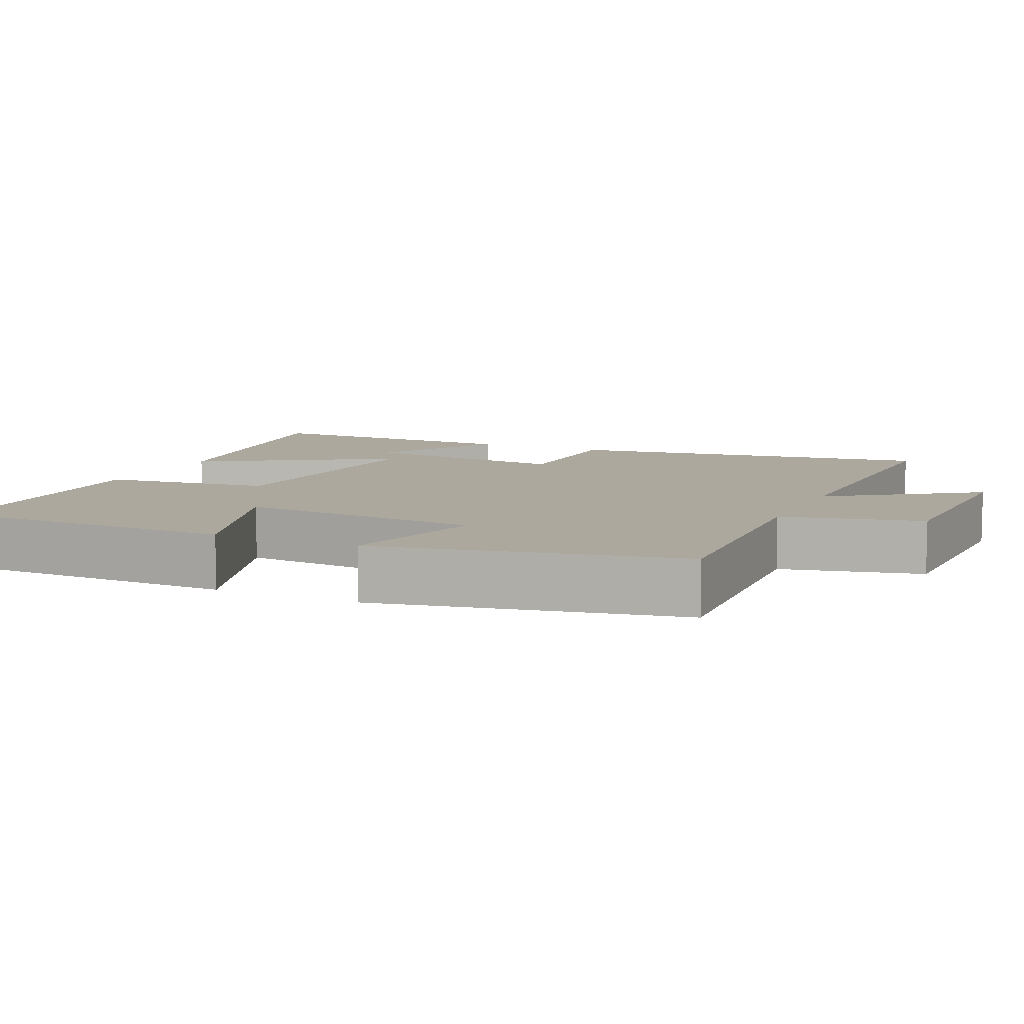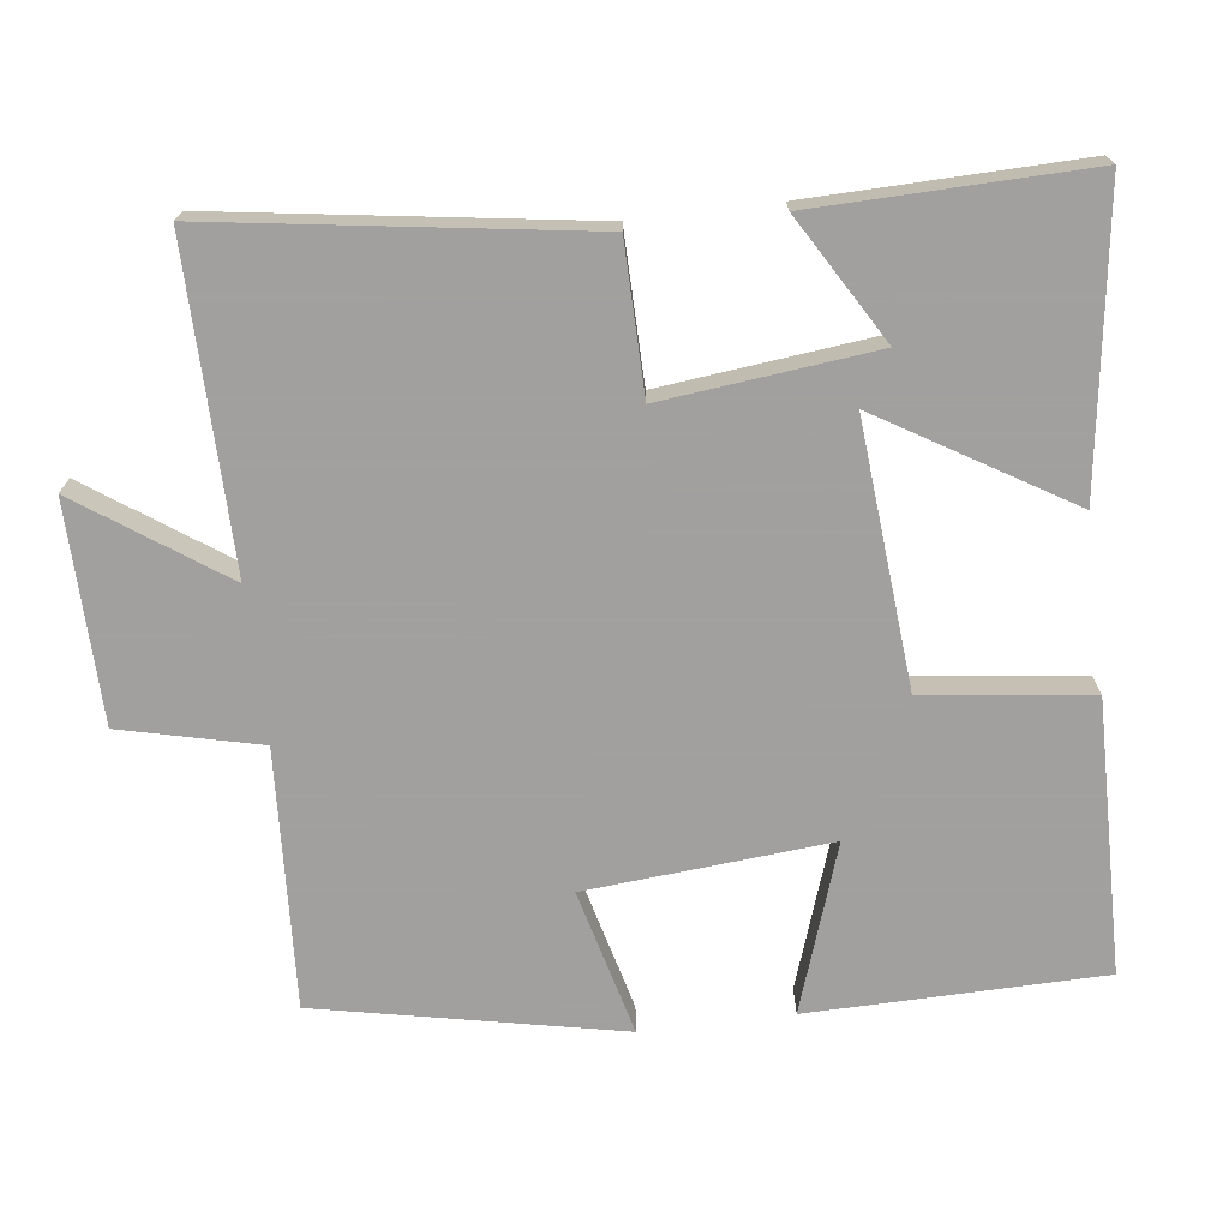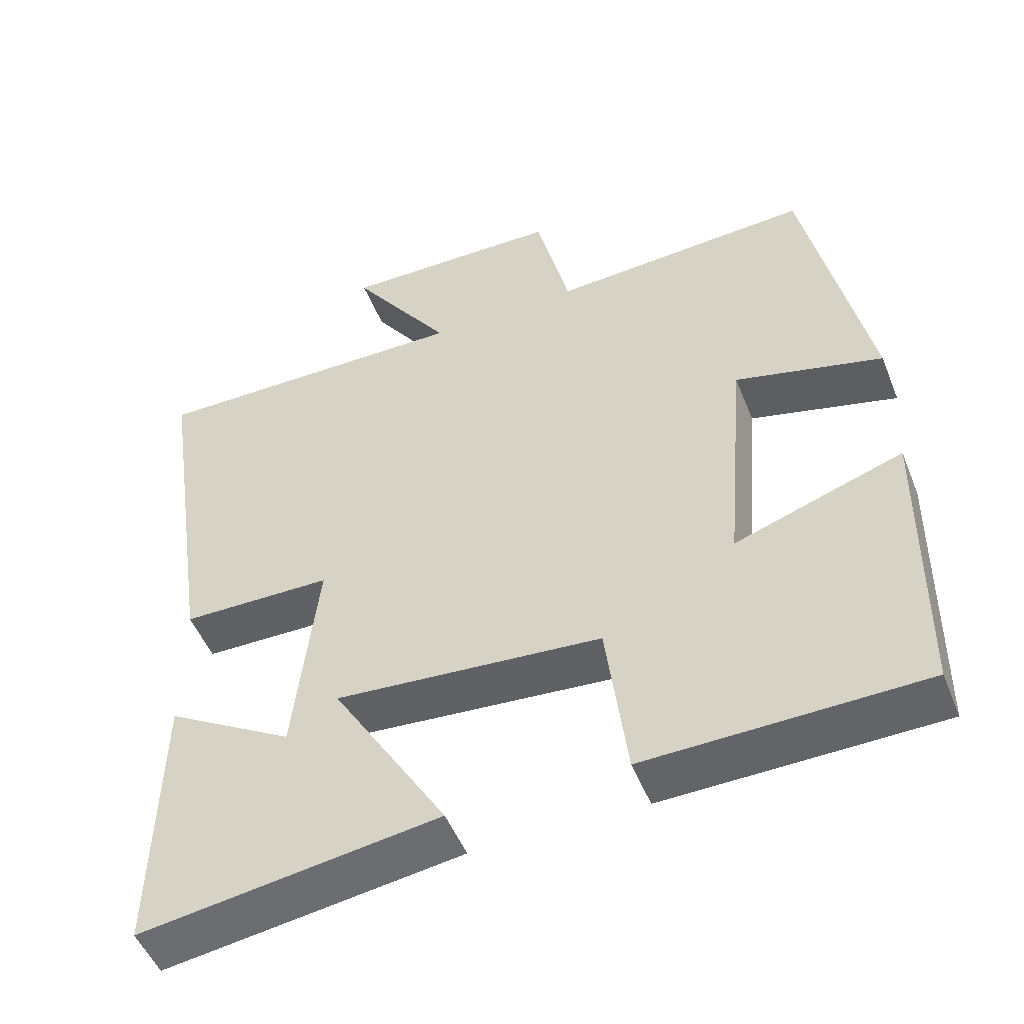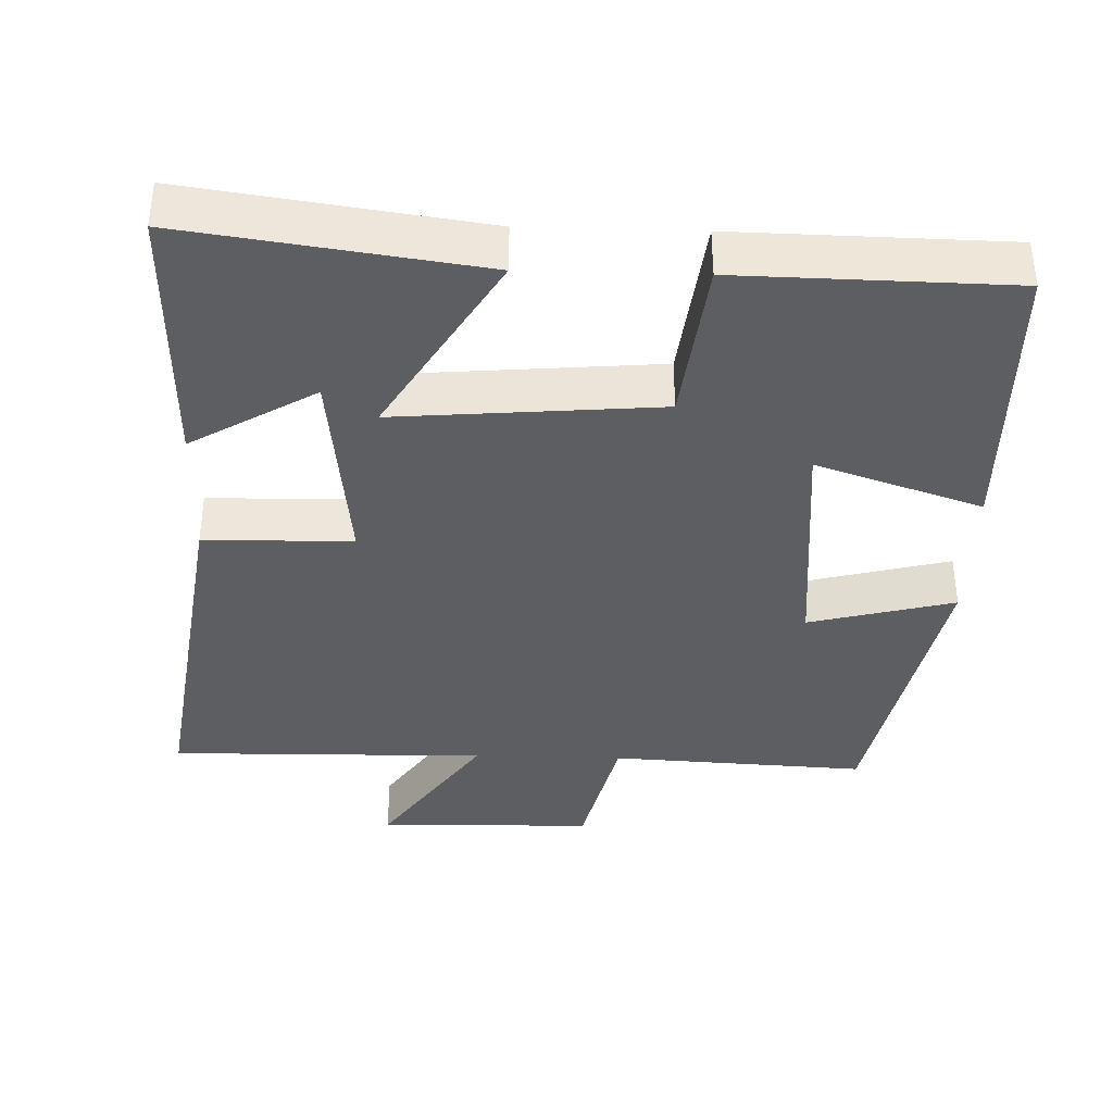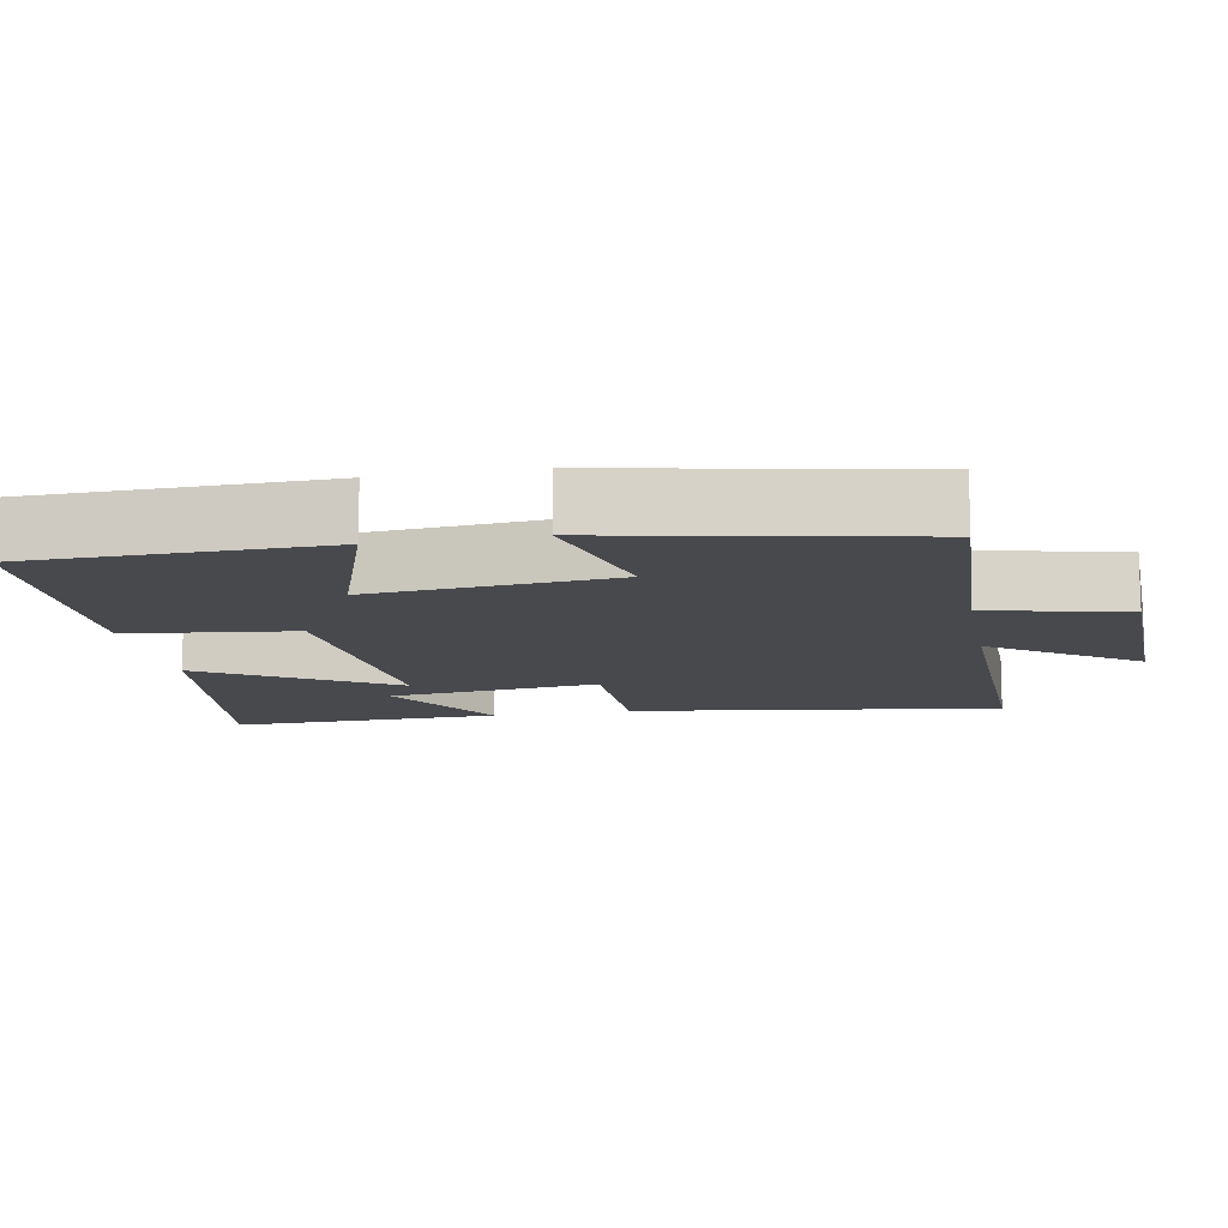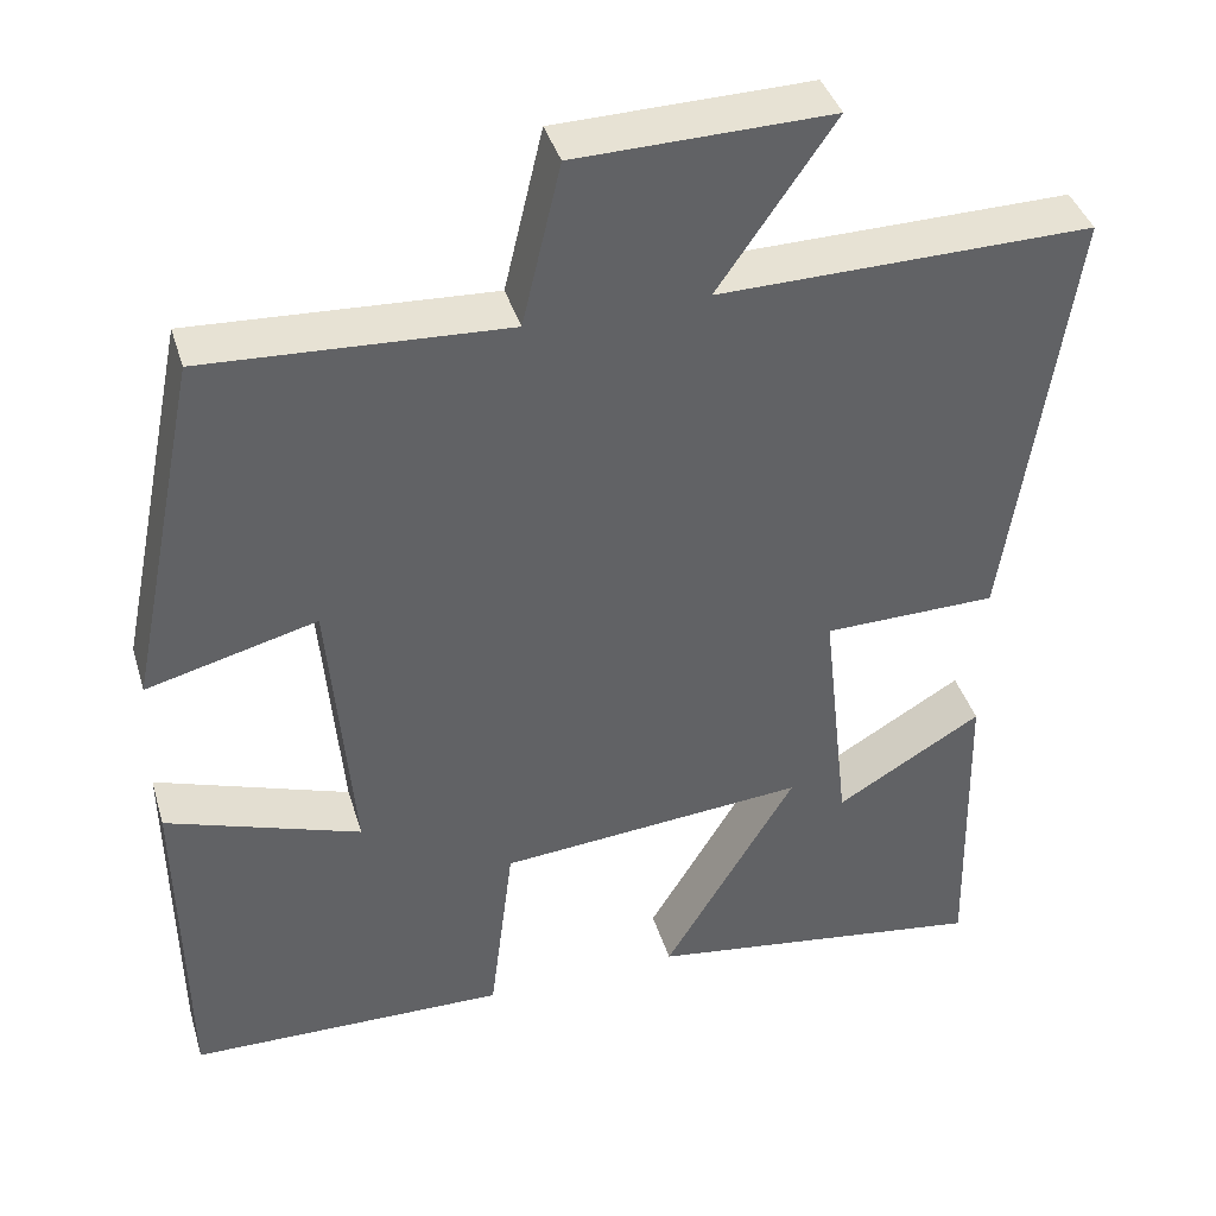
<metadata>
{"format":"obj","ext":"obj","renderer":"f3d","projection":"perspective","resolution":1024,"background":"white","views":[{"elev":8.6,"azim":-65.5,"up":"+Y"},{"elev":-71.9,"azim":97.0,"up":"+Y"},{"elev":-50.6,"azim":-158.5,"up":"+Z"},{"elev":-37.9,"azim":178.3,"up":"+Y"},{"elev":-12.2,"azim":-79.3,"up":"+Y"},{"elev":40.0,"azim":-16.4,"up":"+Z"}]}
</metadata>
<code>
v -0.416 0.07 0.519
v -0.066 0.07 0.5
v -0.021 0.07 0.689
v 0.275 0.07 0.695
v 0.14 0.07 0.5
v 0.574 0.07 0.506
v 0.5 0.07 0.003
v 0.298 0.07 0
v 0.33 0.07 -0.288
v 0.5 0.07 -0.187
v 0.508 0.07 -0.557
v 0.108 0.07 -0.5
v 0.262 0.07 -0.244
v -0.096 0.07 -0.274
v -0.124 0.07 -0.5
v -0.494 0.07 -0.493
v -0.5 0.07 -0.094
v -0.274 0.07 -0.171
v -0.302 0.07 0.159
v -0.5 0.07 0.108
v -0.416 0 0.519
v -0.066 0 0.5
v -0.021 0 0.689
v 0.275 0 0.695
v 0.14 0 0.5
v 0.574 0 0.506
v 0.5 0 0.003
v 0.298 0 0
v 0.33 0 -0.288
v 0.5 0 -0.187
v 0.508 0 -0.557
v 0.108 0 -0.5
v 0.262 0 -0.244
v -0.096 0 -0.274
v -0.124 0 -0.5
v -0.494 0 -0.493
v -0.5 0 -0.094
v -0.274 0 -0.171
v -0.302 0 0.159
v -0.5 0 0.108
f 19 20 1 2
f 18 19 2
f 16 17 18
f 15 16 18
f 14 15 18
f 13 14 18 2
f 11 12 13
f 9 10 11
f 9 11 13
f 13 2 3
f 9 13 3
f 8 9 3
f 5 6 7 8
f 3 4 5
f 3 5 8
f 22 21 40 39
f 22 39 38
f 38 37 36
f 38 36 35
f 38 35 34
f 22 38 34 33
f 33 32 31
f 31 30 29
f 33 31 29
f 23 22 33
f 23 33 29
f 23 29 28
f 28 27 26 25
f 25 24 23
f 28 25 23
f 1 21 22 2
f 2 22 23 3
f 3 23 24 4
f 4 24 25 5
f 5 25 26 6
f 6 26 27 7
f 7 27 28 8
f 8 28 29 9
f 9 29 30 10
f 10 30 31 11
f 11 31 32 12
f 12 32 33 13
f 13 33 34 14
f 14 34 35 15
f 15 35 36 16
f 16 36 37 17
f 17 37 38 18
f 18 38 39 19
f 19 39 40 20
f 20 40 21 1

</code>
